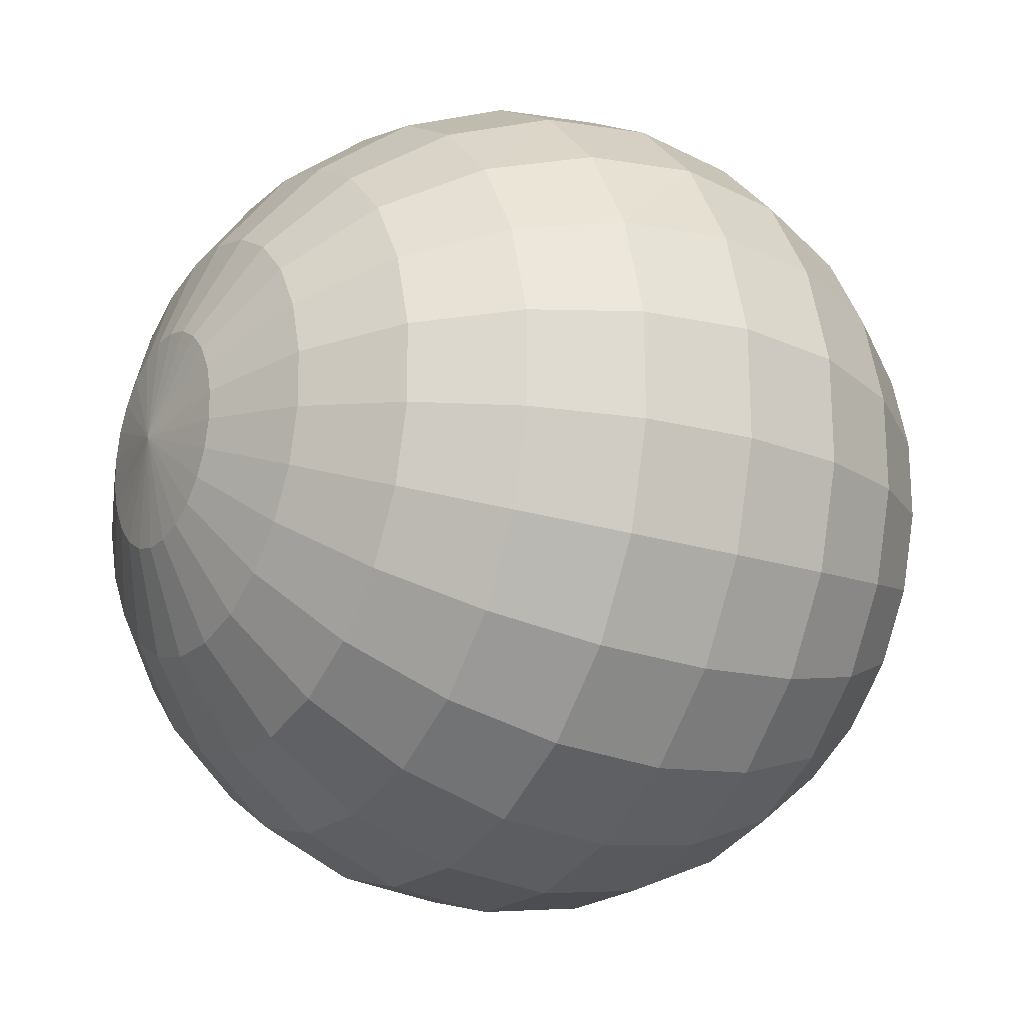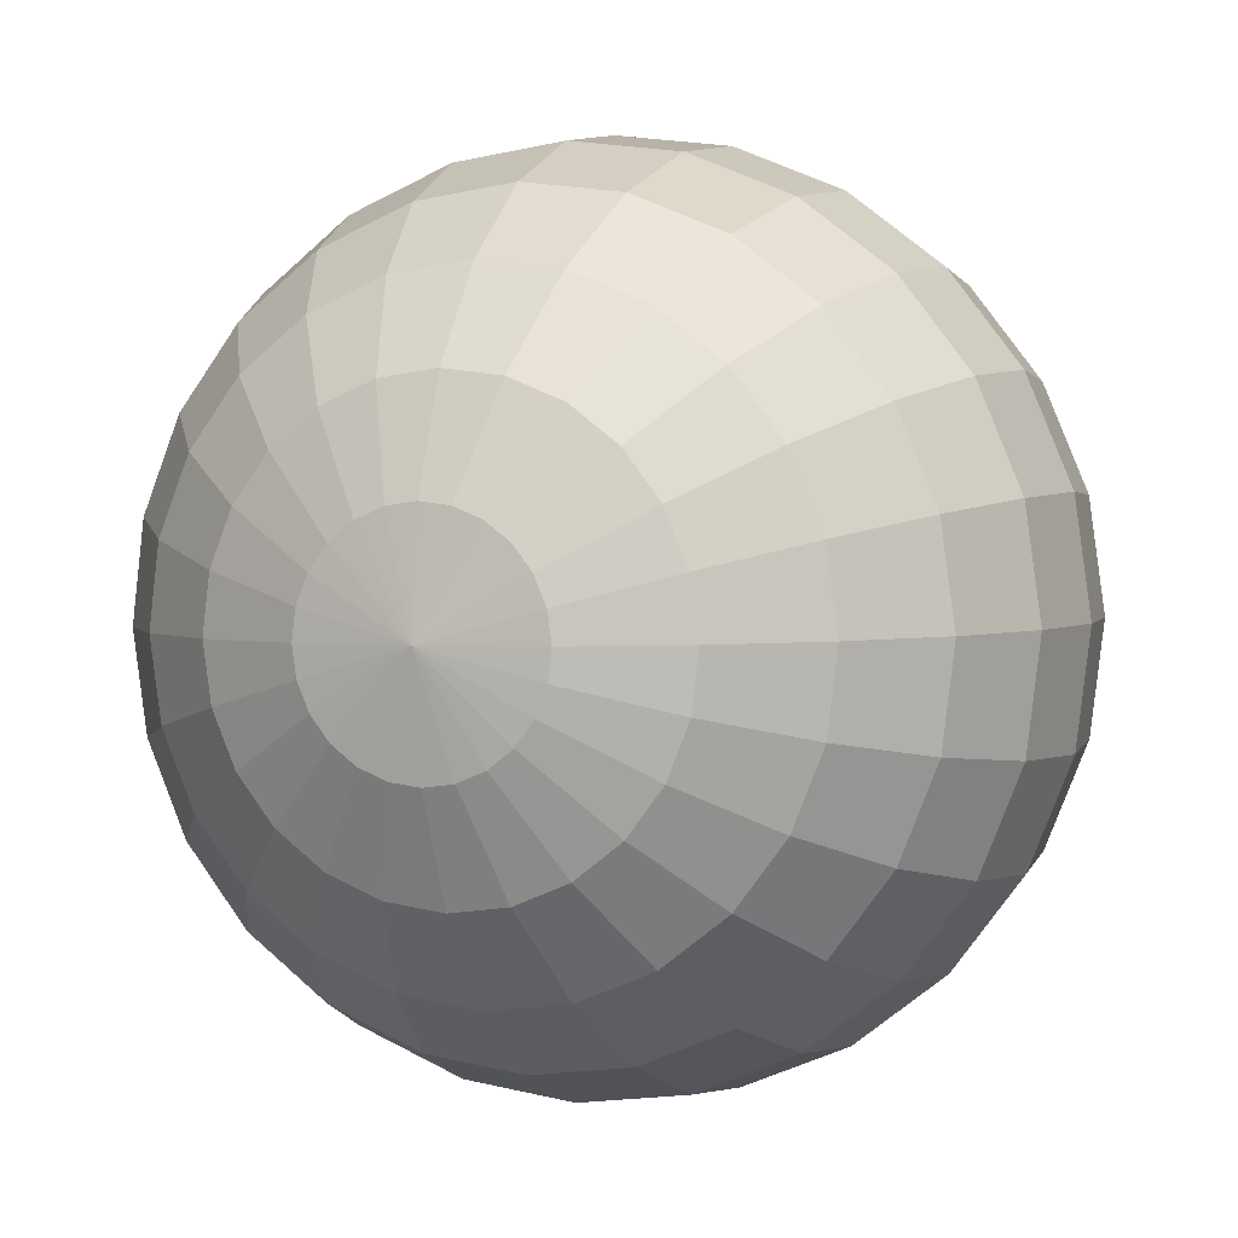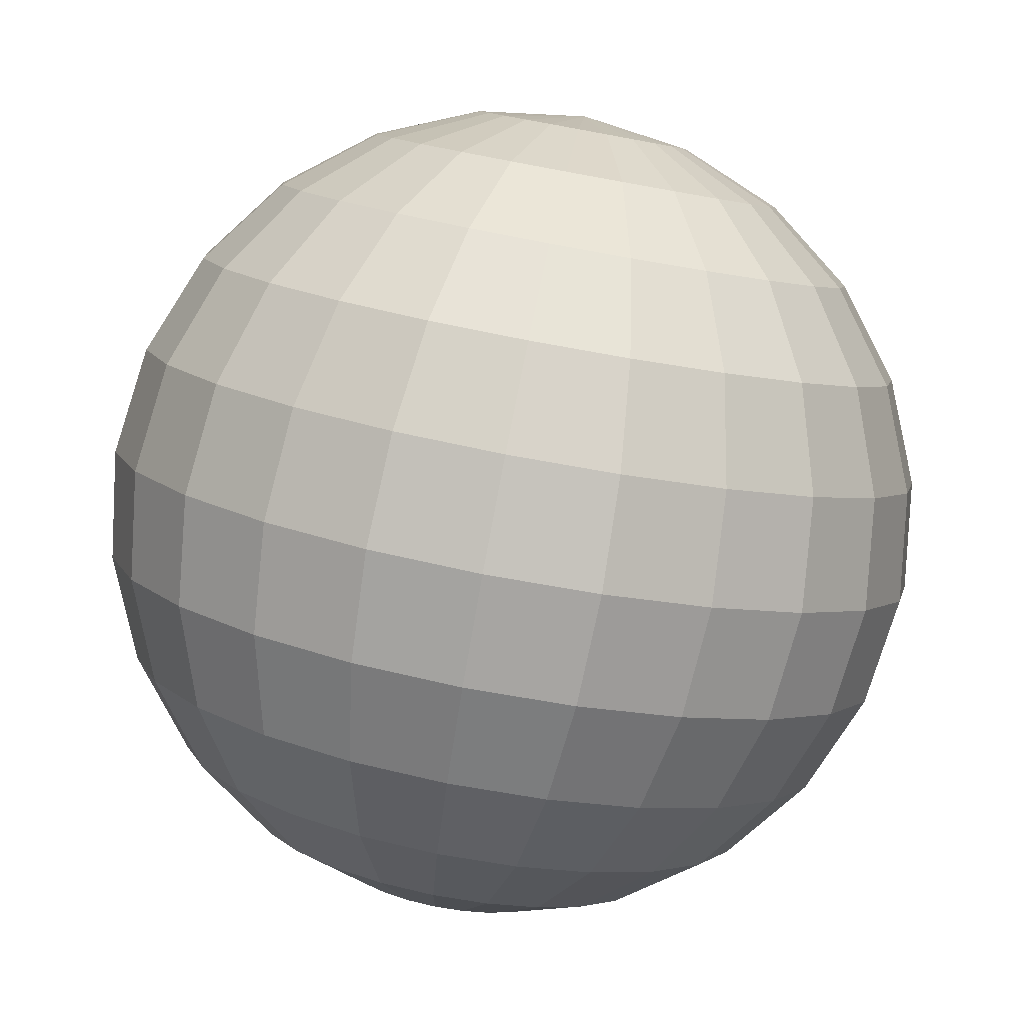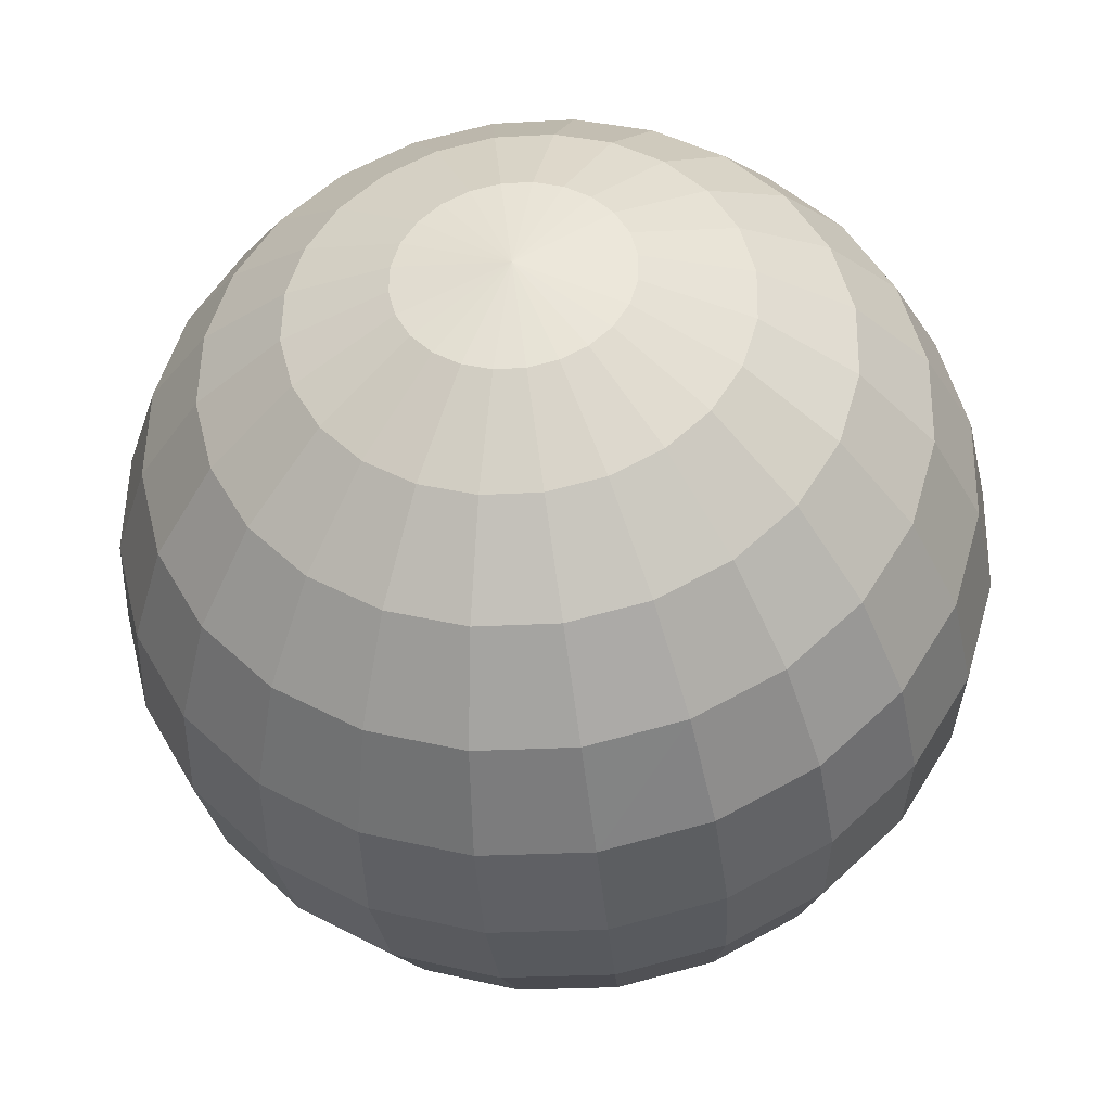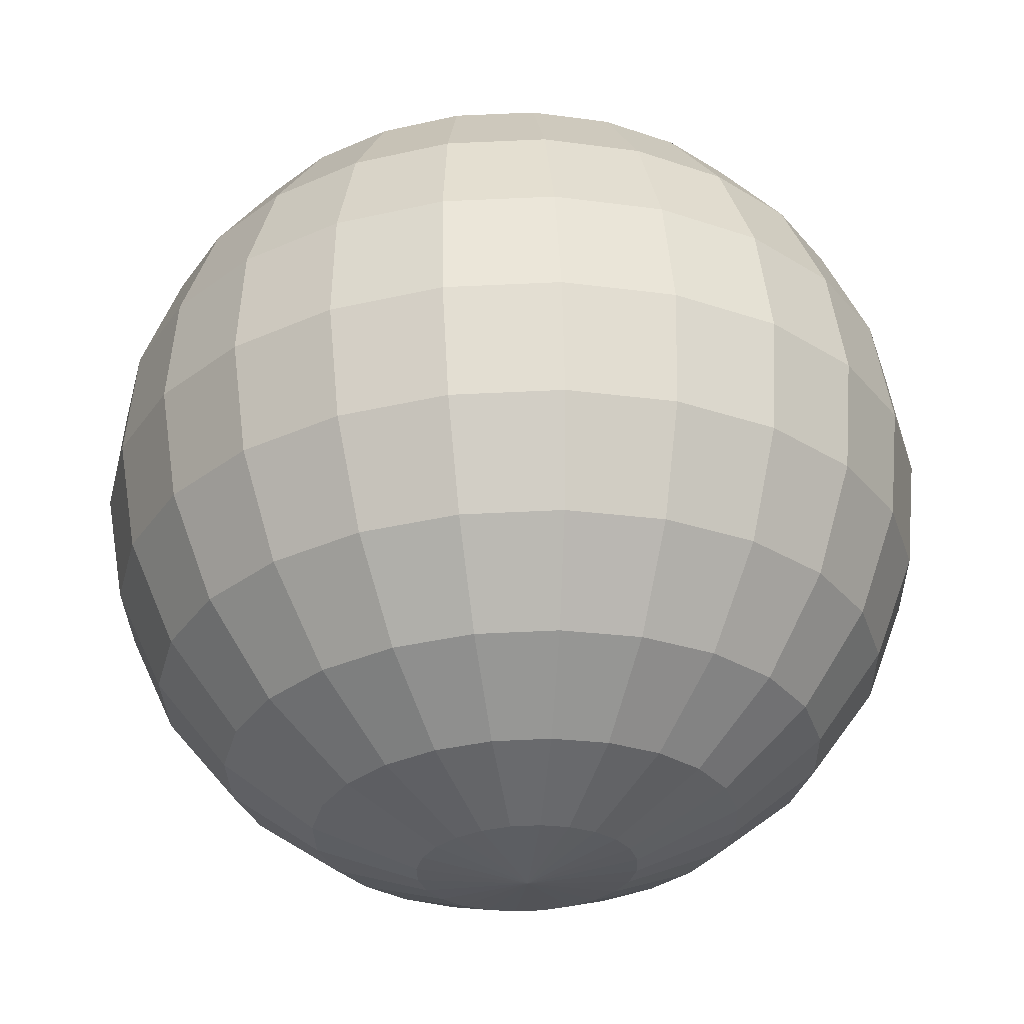
<metadata>
{"format":"obj","ext":"obj","renderer":"f3d","projection":"perspective","resolution":1024,"background":"white","views":[{"elev":-54.7,"azim":-103.8,"up":"+Z"},{"elev":22.4,"azim":36.2,"up":"+Z"},{"elev":-11.4,"azim":-173.3,"up":"+Y"},{"elev":-18.9,"azim":18.6,"up":"+Z"},{"elev":77.8,"azim":11.0,"up":"+Z"}]}
</metadata>
<code>
v  272 292.6 332.7
v  272.5 293.1 333.8
v  270.4 291.9 335
v  270.1 291.6 334.4
v  269.7 291.4 333.9
v  271.1 292.1 331.7
v  269.1 291.1 333.6
v  270 291.6 331.1
v  268.5 290.9 333.4
v  268.8 291.2 330.7
v  267.4 290.9 330.7
v  267.8 290.8 333.4
v  267.1 290.6 333.6
v  266.1 290.7 331
v  266.5 290.6 333.9
v  264.9 290.6 331.7
v  263.9 290.7 332.6
v  265.9 290.6 334.4
v  265.5 290.7 335
v  263.1 290.9 333.7
v  265.3 290.9 335.6
v  262.7 291.2 335
v  262.6 291.6 336.3
v  265.2 291.1 336.3
v  262.8 292.1 337.5
v  265.4 291.4 336.9
v  263.4 292.6 338.7
v  265.7 291.6 337.5
v  264.2 293.1 339.6
v  266.1 291.9 338
v  266.7 292.1 338.4
v  265.3 293.6 340.3
v  266.6 294 340.6
v  267.3 292.4 338.5
v  267.9 294.3 340.6
v  268 292.5 338.5
v  269.2 294.5 340.3
v  268.7 292.6 338.4
v  269.3 292.7 338
v  270.4 294.6 339.6
v  271.5 294.5 338.7
v  269.9 292.6 337.6
v  270.3 292.5 337
v  272.2 294.3 337.6
v  270.5 292.4 336.3
v  272.7 294 336.4
v  270.5 292.2 335.7
v  272.8 293.6 335.1
v  274.2 294.9 332.5
v  273.4 294.2 330.9
v  272.2 293.4 329.6
v  270.6 292.8 328.6
v  268.8 292.2 328.2
v  267 291.7 328.1
v  265.1 291.5 328.6
v  263.4 291.4 329.5
v  261.9 291.4 330.8
v  260.9 291.7 332.4
v  260.2 292.2 334.2
v  260.1 292.7 336
v  260.4 293.4 337.8
v  261.2 294.1 339.4
v  262.4 294.9 340.7
v  264 295.5 341.6
v  265.8 296.1 342.1
v  267.7 296.6 342.2
v  269.5 296.9 341.7
v  271.2 297 340.8
v  272.7 296.9 339.5
v  273.8 296.6 337.9
v  274.4 296.1 336.1
v  274.5 295.6 334.3
v  275.3 297.1 331.2
v  274.3 296.2 329.3
v  272.8 295.3 327.7
v  270.9 294.5 326.5
v  268.7 293.8 325.9
v  266.4 293.2 325.9
v  264.1 292.9 326.4
v  262 292.7 327.6
v  260.3 292.8 329.1
v  258.9 293.2 331.1
v  258.2 293.7 333.3
v  258 294.4 335.5
v  258.4 295.3 337.7
v  259.4 296.2 339.7
v  260.9 297 341.3
v  262.8 297.9 342.4
v  265 298.6 343
v  267.3 299.1 343.1
v  269.5 299.5 342.5
v  271.6 299.6 341.4
v  273.4 299.5 339.8
v  274.7 299.2 337.9
v  275.5 298.6 335.7
v  275.7 297.9 333.4
v  275.7 299.5 330.1
v  274.6 298.5 327.9
v  272.9 297.5 326.1
v  270.8 296.6 324.8
v  268.4 295.8 324.1
v  265.8 295.2 324.1
v  263.3 294.8 324.7
v  260.9 294.7 326
v  259 294.8 327.7
v  257.5 295.2 329.9
v  256.6 295.8 332.3
v  256.4 296.6 334.9
v  256.9 297.5 337.3
v  258 298.5 339.5
v  259.6 299.5 341.3
v  261.8 300.4 342.6
v  264.2 301.2 343.2
v  266.8 301.8 343.3
v  269.3 302.2 342.6
v  271.6 302.3 341.4
v  273.6 302.2 339.6
v  275.1 301.8 337.5
v  276 301.2 335
v  276.2 300.4 332.5
v  275.5 302.1 329.1
v  274.3 301 326.8
v  272.6 300 325
v  270.4 299.1 323.7
v  267.9 298.2 323
v  265.2 297.6 322.9
v  262.6 297.2 323.6
v  260.1 297.1 324.9
v  258.1 297.2 326.7
v  256.6 297.6 328.9
v  255.7 298.2 331.4
v  255.5 299 334.1
v  255.9 300 336.6
v  257.1 301 338.9
v  258.8 302 340.7
v  261 303 342
v  263.5 303.8 342.7
v  266.2 304.5 342.8
v  268.8 304.9 342.1
v  271.2 305 340.8
v  273.3 304.9 339
v  274.8 304.5 336.8
v  275.7 303.8 334.2
v  275.9 303 331.6
v  274.5 304.6 328.4
v  273.4 303.6 326.2
v  271.8 302.6 324.4
v  269.6 301.6 323.1
v  267.2 300.9 322.5
v  264.6 300.2 322.4
v  262.1 299.9 323.1
v  259.7 299.7 324.3
v  257.8 299.8 326.1
v  256.3 300.2 328.2
v  255.4 300.8 330.7
v  255.2 301.6 333.2
v  255.7 302.5 335.6
v  256.8 303.5 337.8
v  258.5 304.5 339.6
v  260.6 305.4 340.9
v  263 306.2 341.6
v  265.6 306.9 341.6
v  268.1 307.2 341
v  270.5 307.4 339.7
v  272.4 307.3 338
v  273.9 306.9 335.8
v  274.8 306.3 333.4
v  275 305.5 330.8
v  272 305.9 326
v  273 306.8 328
v  270.5 305 324.4
v  268.6 304.2 323.3
v  266.4 303.5 322.7
v  264.1 302.9 322.6
v  261.8 302.6 323.2
v  259.7 302.5 324.3
v  258 302.6 325.9
v  256.7 302.9 327.8
v  255.9 303.5 330
v  255.7 304.2 332.3
v  256.1 305 334.5
v  257.1 305.9 336.4
v  258.6 306.8 338
v  260.5 307.6 339.2
v  262.7 308.3 339.8
v  265 308.9 339.8
v  267.3 309.2 339.2
v  269.4 309.3 338.1
v  271.1 309.2 336.6
v  272.4 308.9 334.6
v  273.2 308.3 332.4
v  273.4 307.6 330.2
v  271 308.6 327.9
v  270.2 307.9 326.3
v  269 307.2 325
v  267.4 306.5 324.1
v  265.6 305.9 323.6
v  263.7 305.5 323.5
v  261.9 305.2 324
v  260.2 305.1 324.9
v  258.7 305.2 326.2
v  257.6 305.5 327.8
v  257 305.9 329.6
v  256.8 306.5 331.4
v  257.2 307.2 333.2
v  258 307.9 334.8
v  259.2 308.6 336.1
v  260.8 309.3 337.1
v  262.5 309.9 337.5
v  264.4 310.3 337.6
v  266.3 310.6 337.1
v  268 310.7 336.2
v  269.4 310.6 334.9
v  270.5 310.3 333.3
v  271.2 309.9 331.5
v  271.3 309.3 329.7
v  268 309.5 327
v  268.6 310 328.2
v  267.2 308.9 326.1
v  266.1 308.5 325.4
v  264.8 308.1 325.1
v  263.5 307.7 325.1
v  262.2 307.5 325.4
v  260.9 307.5 326
v  259.9 307.5 327
v  259.2 307.7 328.1
v  258.7 308 329.3
v  258.6 308.4 330.6
v  258.8 308.9 331.9
v  259.4 309.4 333
v  260.3 310 334
v  261.4 310.4 334.6
v  262.6 310.8 335
v  264 311.2 335
v  265.3 311.4 334.7
v  266.5 311.4 334
v  267.5 311.4 333.1
v  268.3 311.2 332
v  268.7 310.9 330.7
v  268.8 310.4 329.4
v  265.7 310.4 328.2
v  266 310.7 328.8
v  265.3 310.2 327.7
v  264.7 309.9 327.3
v  264.1 309.7 327.2
v  263.4 309.5 327.1
v  262.7 309.4 327.3
v  262.1 309.4 327.6
v  261.5 309.4 328.1
v  261.1 309.5 328.7
v  260.9 309.7 329.4
v  260.8 309.9 330
v  261 310.2 330.7
v  261.3 310.4 331.3
v  261.7 310.7 331.8
v  262.3 310.9 332.1
v  262.9 311.1 332.3
v  263.6 311.3 332.3
v  264.3 311.4 332.1
v  264.9 311.4 331.8
v  265.5 311.4 331.3
v  265.9 311.3 330.7
v  266.1 311.2 330.1
v  266.1 310.9 329.4
v  268 291.3 336.1
v  263.4 310.8 329.6
g Object001
f 1 2 3
f 3 4 1
f 4 5 6
f 6 1 4
f 6 5 7
f 7 8 6
f 8 7 9
f 9 10 8
f 11 10 9
f 9 12 11
f 11 12 13
f 13 14 11
f 14 13 15
f 15 16 14
f 17 16 15
f 15 18 17
f 18 19 20
f 20 17 18
f 19 21 22
f 22 20 19
f 23 22 21
f 21 24 23
f 25 23 24
f 24 26 25
f 27 25 26
f 26 28 27
f 29 27 28
f 28 30 29
f 31 32 29
f 29 30 31
f 33 32 31
f 31 34 33
f 35 33 34
f 34 36 35
f 37 35 36
f 36 38 37
f 37 38 39
f 39 40 37
f 41 40 39
f 39 42 41
f 41 42 43
f 43 44 41
f 44 43 45
f 45 46 44
f 47 48 46
f 46 45 47
f 48 47 3
f 3 2 48
f 49 2 1
f 1 50 49
f 50 1 6
f 6 51 50
f 6 8 52
f 52 51 6
f 53 52 8
f 8 10 53
f 54 53 10
f 10 11 54
f 11 14 55
f 55 54 11
f 56 55 14
f 14 16 56
f 16 17 57
f 57 56 16
f 57 17 20
f 20 58 57
f 20 22 59
f 59 58 20
f 59 22 23
f 23 60 59
f 61 60 23
f 23 25 61
f 62 61 25
f 25 27 62
f 63 62 27
f 27 29 63
f 32 64 63
f 63 29 32
f 33 65 64
f 64 32 33
f 66 65 33
f 33 35 66
f 37 67 66
f 66 35 37
f 68 67 37
f 37 40 68
f 68 40 41
f 41 69 68
f 69 41 44
f 44 70 69
f 71 70 44
f 44 46 71
f 71 46 48
f 48 72 71
f 2 49 72
f 72 48 2
f 73 49 50
f 50 74 73
f 74 50 51
f 51 75 74
f 52 76 75
f 75 51 52
f 76 52 53
f 53 77 76
f 77 53 54
f 54 78 77
f 79 78 54
f 54 55 79
f 56 80 79
f 79 55 56
f 57 81 80
f 80 56 57
f 57 58 82
f 82 81 57
f 59 83 82
f 82 58 59
f 83 59 60
f 60 84 83
f 61 85 84
f 84 60 61
f 85 61 62
f 62 86 85
f 86 62 63
f 63 87 86
f 88 87 63
f 63 64 88
f 88 64 65
f 65 89 88
f 89 65 66
f 66 90 89
f 91 90 66
f 66 67 91
f 68 92 91
f 91 67 68
f 92 68 69
f 69 93 92
f 93 69 70
f 70 94 93
f 71 95 94
f 94 70 71
f 95 71 72
f 72 96 95
f 73 96 72
f 72 49 73
f 97 73 74
f 74 98 97
f 98 74 75
f 75 99 98
f 99 75 76
f 76 100 99
f 76 77 101
f 101 100 76
f 101 77 78
f 78 102 101
f 103 102 78
f 78 79 103
f 103 79 80
f 80 104 103
f 105 104 80
f 80 81 105
f 105 81 82
f 82 106 105
f 107 106 82
f 82 83 107
f 107 83 84
f 84 108 107
f 109 108 84
f 84 85 109
f 110 109 85
f 85 86 110
f 110 86 87
f 87 111 110
f 88 112 111
f 111 87 88
f 112 88 89
f 89 113 112
f 114 113 89
f 89 90 114
f 114 90 91
f 91 115 114
f 92 116 115
f 115 91 92
f 116 92 93
f 93 117 116
f 117 93 94
f 94 118 117
f 119 118 94
f 94 95 119
f 119 95 96
f 96 120 119
f 120 96 73
f 73 97 120
f 121 97 98
f 98 122 121
f 123 122 98
f 98 99 123
f 123 99 100
f 100 124 123
f 125 124 100
f 100 101 125
f 126 125 101
f 101 102 126
f 126 102 103
f 103 127 126
f 128 127 103
f 103 104 128
f 128 104 105
f 105 129 128
f 129 105 106
f 106 130 129
f 131 130 106
f 106 107 131
f 131 107 108
f 108 132 131
f 133 132 108
f 108 109 133
f 134 133 109
f 109 110 134
f 134 110 111
f 111 135 134
f 136 135 111
f 111 112 136
f 113 137 136
f 136 112 113
f 137 113 114
f 114 138 137
f 139 138 114
f 114 115 139
f 139 115 116
f 116 140 139
f 141 140 116
f 116 117 141
f 142 141 117
f 117 118 142
f 142 118 119
f 119 143 142
f 144 143 119
f 119 120 144
f 144 120 97
f 97 121 144
f 145 121 122
f 122 146 145
f 147 146 122
f 122 123 147
f 147 123 124
f 124 148 147
f 149 148 124
f 124 125 149
f 150 149 125
f 125 126 150
f 150 126 127
f 127 151 150
f 152 151 127
f 127 128 152
f 129 153 152
f 152 128 129
f 153 129 130
f 130 154 153
f 155 154 130
f 130 131 155
f 155 131 132
f 132 156 155
f 157 156 132
f 132 133 157
f 158 157 133
f 133 134 158
f 158 134 135
f 135 159 158
f 160 159 135
f 135 136 160
f 137 161 160
f 160 136 137
f 161 137 138
f 138 162 161
f 163 162 138
f 138 139 163
f 163 139 140
f 140 164 163
f 140 141 165
f 165 164 140
f 142 166 165
f 165 141 142
f 143 167 166
f 166 142 143
f 168 167 143
f 143 144 168
f 144 121 145
f 145 168 144
f 146 169 170
f 170 145 146
f 171 169 146
f 146 147 171
f 172 171 147
f 147 148 172
f 149 173 172
f 172 148 149
f 174 173 149
f 149 150 174
f 151 175 174
f 174 150 151
f 152 176 175
f 175 151 152
f 177 176 152
f 152 153 177
f 154 178 177
f 177 153 154
f 178 154 155
f 155 179 178
f 180 179 155
f 155 156 180
f 180 156 157
f 157 181 180
f 181 157 158
f 158 182 181
f 183 182 158
f 158 159 183
f 159 160 184
f 184 183 159
f 185 184 160
f 160 161 185
f 186 185 161
f 161 162 186
f 186 162 163
f 163 187 186
f 188 187 163
f 163 164 188
f 189 188 164
f 164 165 189
f 189 165 166
f 166 190 189
f 191 190 166
f 166 167 191
f 191 167 168
f 168 192 191
f 145 170 192
f 192 168 145
f 193 170 169
f 169 194 193
f 194 169 171
f 171 195 194
f 172 196 195
f 195 171 172
f 196 172 173
f 173 197 196
f 197 173 174
f 174 198 197
f 198 174 175
f 175 199 198
f 199 175 176
f 176 200 199
f 201 200 176
f 176 177 201
f 201 177 178
f 178 202 201
f 202 178 179
f 179 203 202
f 180 204 203
f 203 179 180
f 204 180 181
f 181 205 204
f 205 181 182
f 182 206 205
f 206 182 183
f 183 207 206
f 207 183 184
f 184 208 207
f 208 184 185
f 185 209 208
f 209 185 186
f 186 210 209
f 211 210 186
f 186 187 211
f 212 211 187
f 187 188 212
f 213 212 188
f 188 189 213
f 213 189 190
f 190 214 213
f 214 190 191
f 191 215 214
f 215 191 192
f 192 216 215
f 192 170 193
f 193 216 192
f 194 217 218
f 218 193 194
f 195 219 217
f 217 194 195
f 196 220 219
f 219 195 196
f 221 220 196
f 196 197 221
f 221 197 198
f 198 222 221
f 222 198 199
f 199 223 222
f 223 199 200
f 200 224 223
f 225 224 200
f 200 201 225
f 226 225 201
f 201 202 226
f 227 226 202
f 202 203 227
f 228 227 203
f 203 204 228
f 229 228 204
f 204 205 229
f 229 205 206
f 206 230 229
f 230 206 207
f 207 231 230
f 231 207 208
f 208 232 231
f 233 232 208
f 208 209 233
f 233 209 210
f 210 234 233
f 234 210 211
f 211 235 234
f 235 211 212
f 212 236 235
f 213 237 236
f 236 212 213
f 213 214 238
f 238 237 213
f 239 238 214
f 214 215 239
f 240 239 215
f 215 216 240
f 240 216 193
f 193 218 240
f 217 241 242
f 242 218 217
f 243 241 217
f 217 219 243
f 244 243 219
f 219 220 244
f 244 220 221
f 221 245 244
f 222 246 245
f 245 221 222
f 223 247 246
f 246 222 223
f 248 247 223
f 223 224 248
f 248 224 225
f 225 249 248
f 250 249 225
f 225 226 250
f 251 250 226
f 226 227 251
f 228 252 251
f 251 227 228
f 252 228 229
f 229 253 252
f 254 253 229
f 229 230 254
f 231 255 254
f 254 230 231
f 231 232 256
f 256 255 231
f 256 232 233
f 233 257 256
f 234 258 257
f 257 233 234
f 258 234 235
f 235 259 258
f 236 260 259
f 259 235 236
f 236 237 261
f 261 260 236
f 262 261 237
f 237 238 262
f 239 263 262
f 262 238 239
f 239 240 264
f 264 263 239
f 240 218 242
f 242 264 240
f 4 3 265
f 266 242 241
f 5 4 265
f 266 241 243
f 7 5 265
f 266 243 244
f 9 7 265
f 266 244 245
f 12 9 265
f 266 245 246
f 13 12 265
f 266 246 247
f 15 13 265
f 266 247 248
f 18 15 265
f 266 248 249
f 19 18 265
f 266 249 250
f 21 19 265
f 266 250 251
f 24 21 265
f 266 251 252
f 26 24 265
f 266 252 253
f 28 26 265
f 266 253 254
f 30 28 265
f 266 254 255
f 31 30 265
f 266 255 256
f 34 31 265
f 266 256 257
f 36 34 265
f 266 257 258
f 38 36 265
f 266 258 259
f 39 38 265
f 266 259 260
f 42 39 265
f 266 260 261
f 43 42 265
f 266 261 262
f 45 43 265
f 266 262 263
f 47 45 265
f 266 263 264
f 3 47 265
f 266 264 242

</code>
